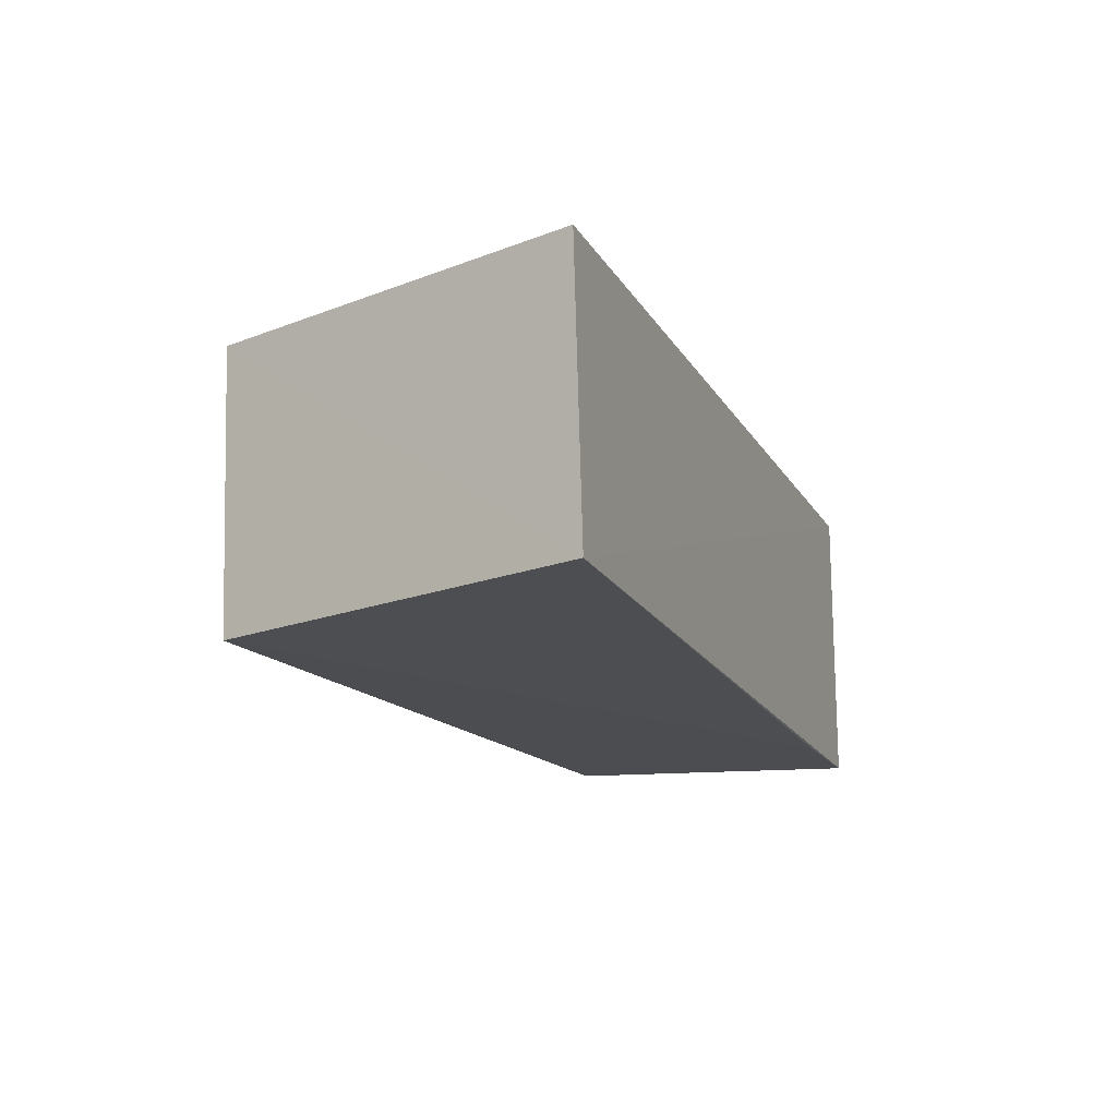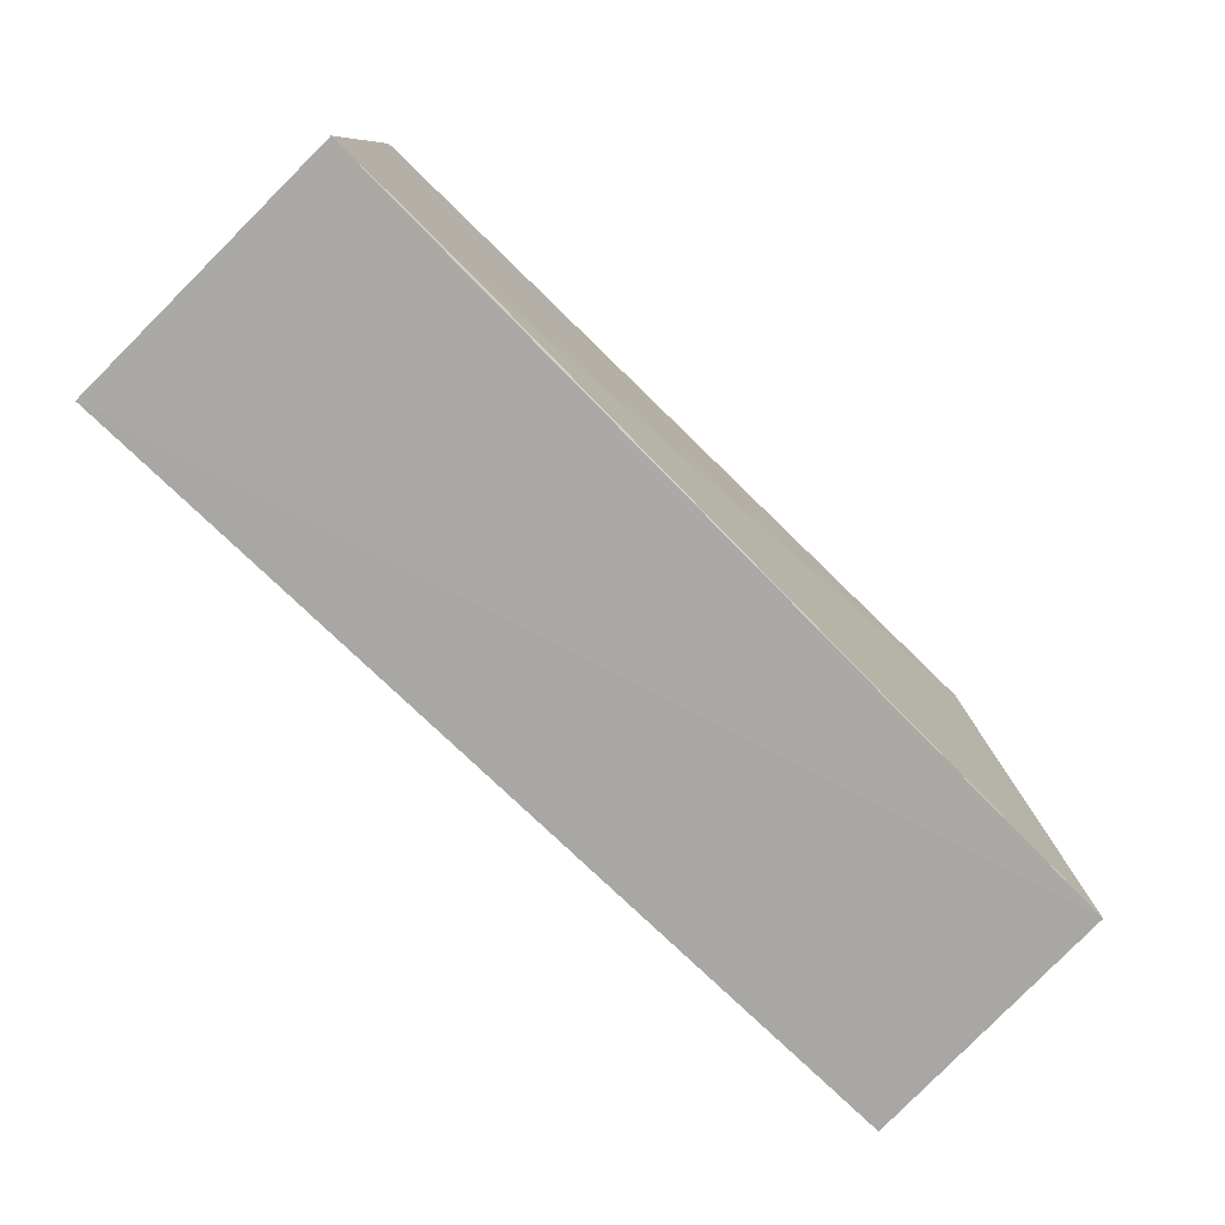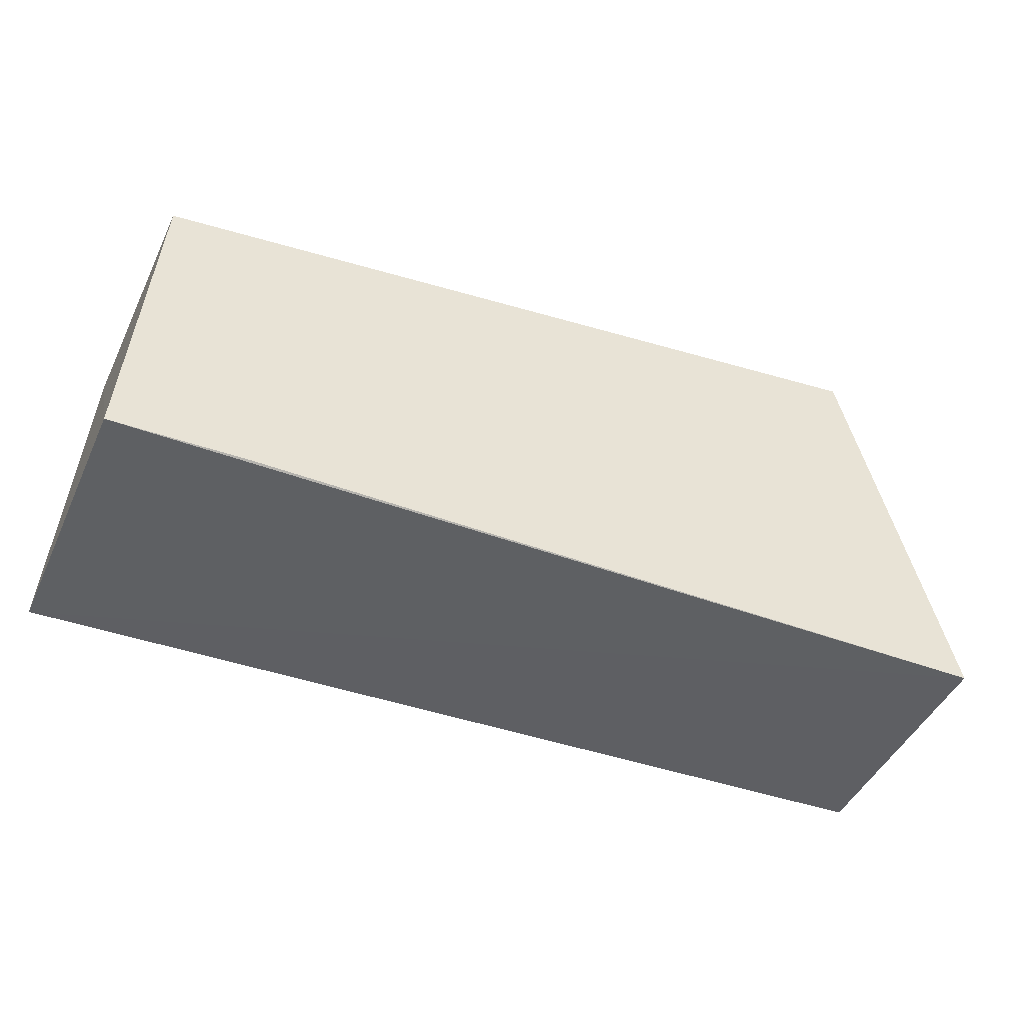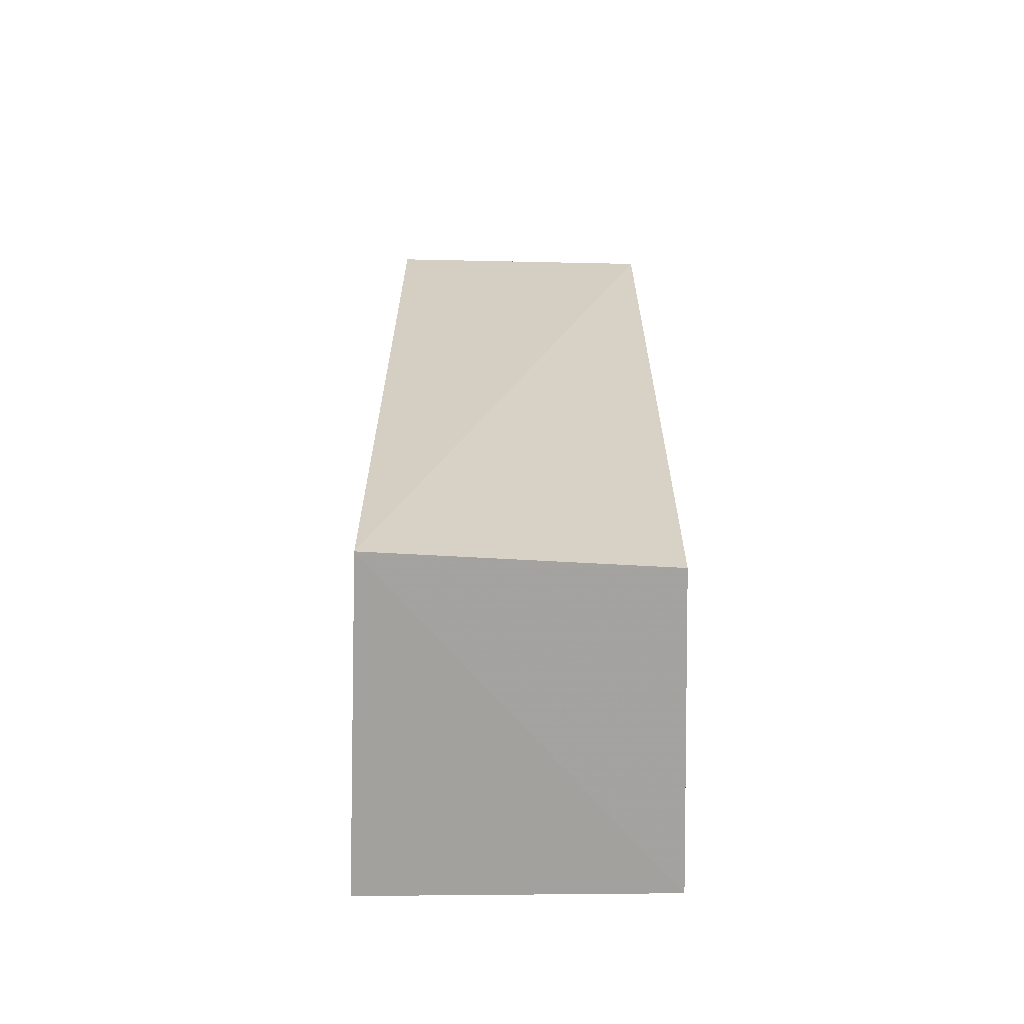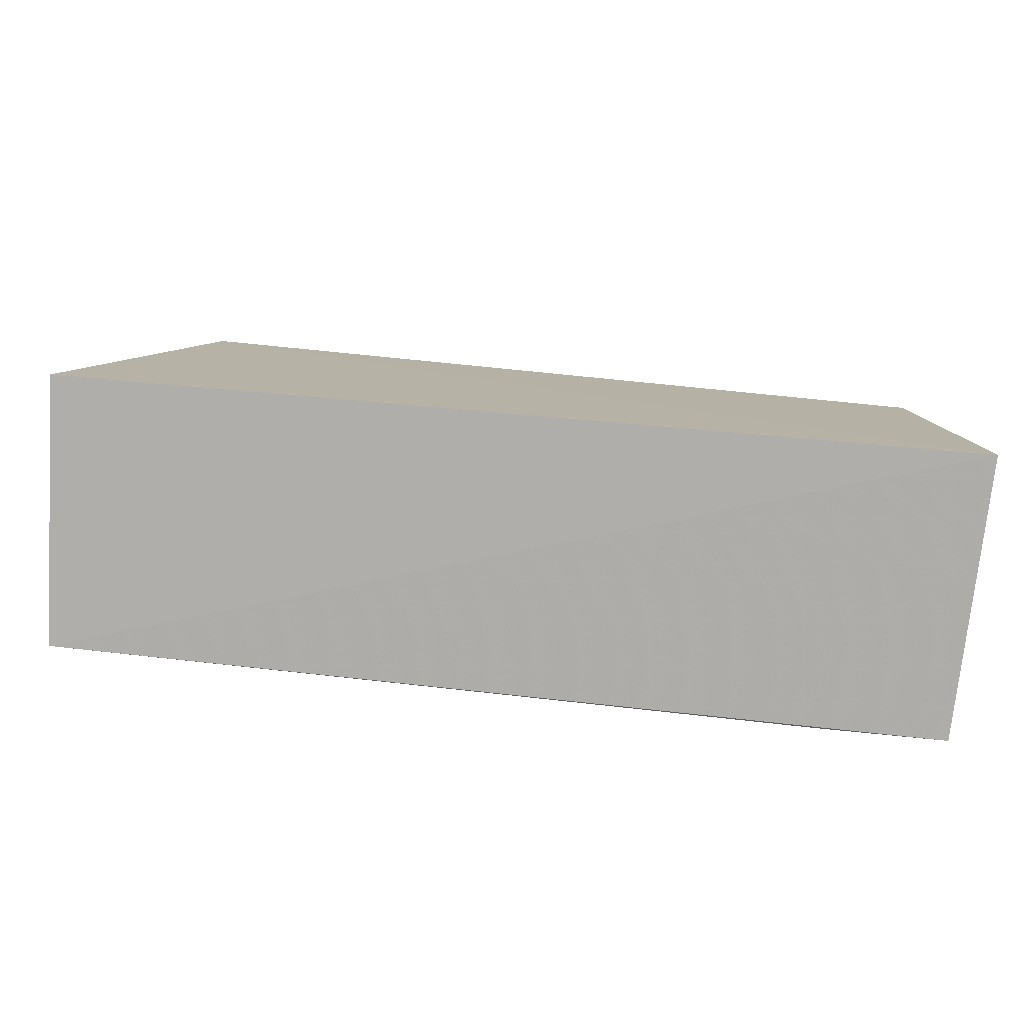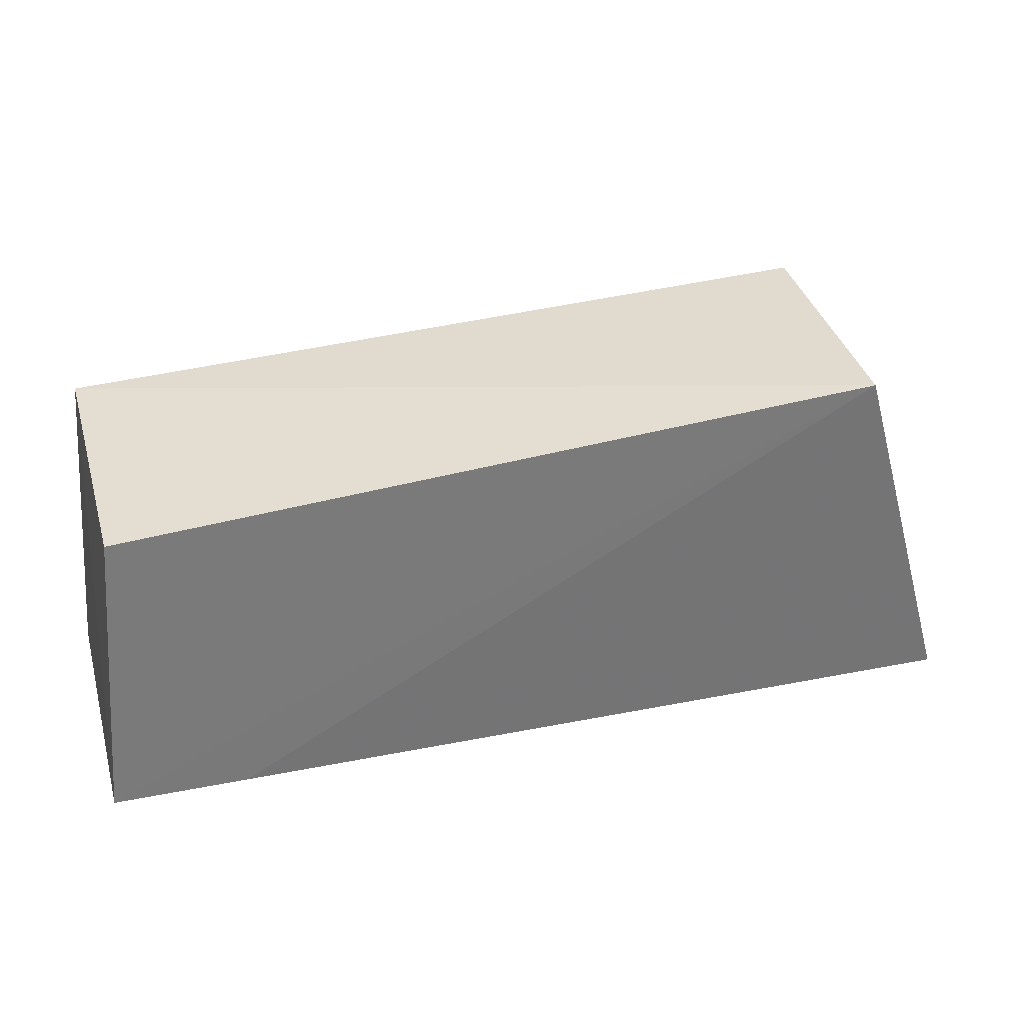
<metadata>
{"format":"obj","ext":"obj","renderer":"f3d","projection":"perspective","resolution":1024,"background":"white","views":[{"elev":-16.4,"azim":-69.4,"up":"+Z"},{"elev":-75.0,"azim":134.7,"up":"+Y"},{"elev":-42.3,"azim":156.5,"up":"+Y"},{"elev":22.4,"azim":89.3,"up":"+Y"},{"elev":-77.0,"azim":-6.2,"up":"+Y"},{"elev":33.1,"azim":164.3,"up":"+Y"}]}
</metadata>
<code>
v 0.1229 -0.04886 0.009125
v 0.1236 -0.05884 0.009492
v 0.1236 -0.05884 0.0003176
v 0.09893 -0.0476 0.0003012
v 0.09511 -0.05908 0.0089
v 0.1228 -0.04941 0.0004867
v 0.0985 -0.04751 0.008695
v 0.09552 -0.05916 0.0004902
v 0.1194 -0.05884 0.0002877
f 1 2 3
f 6 1 3
f 6 3 4
f 6 4 1
f 7 5 2
f 7 2 1
f 7 1 4
f 8 3 2
f 8 2 5
f 8 7 4
f 8 5 7
f 9 8 4
f 9 4 3
f 9 3 8

</code>
